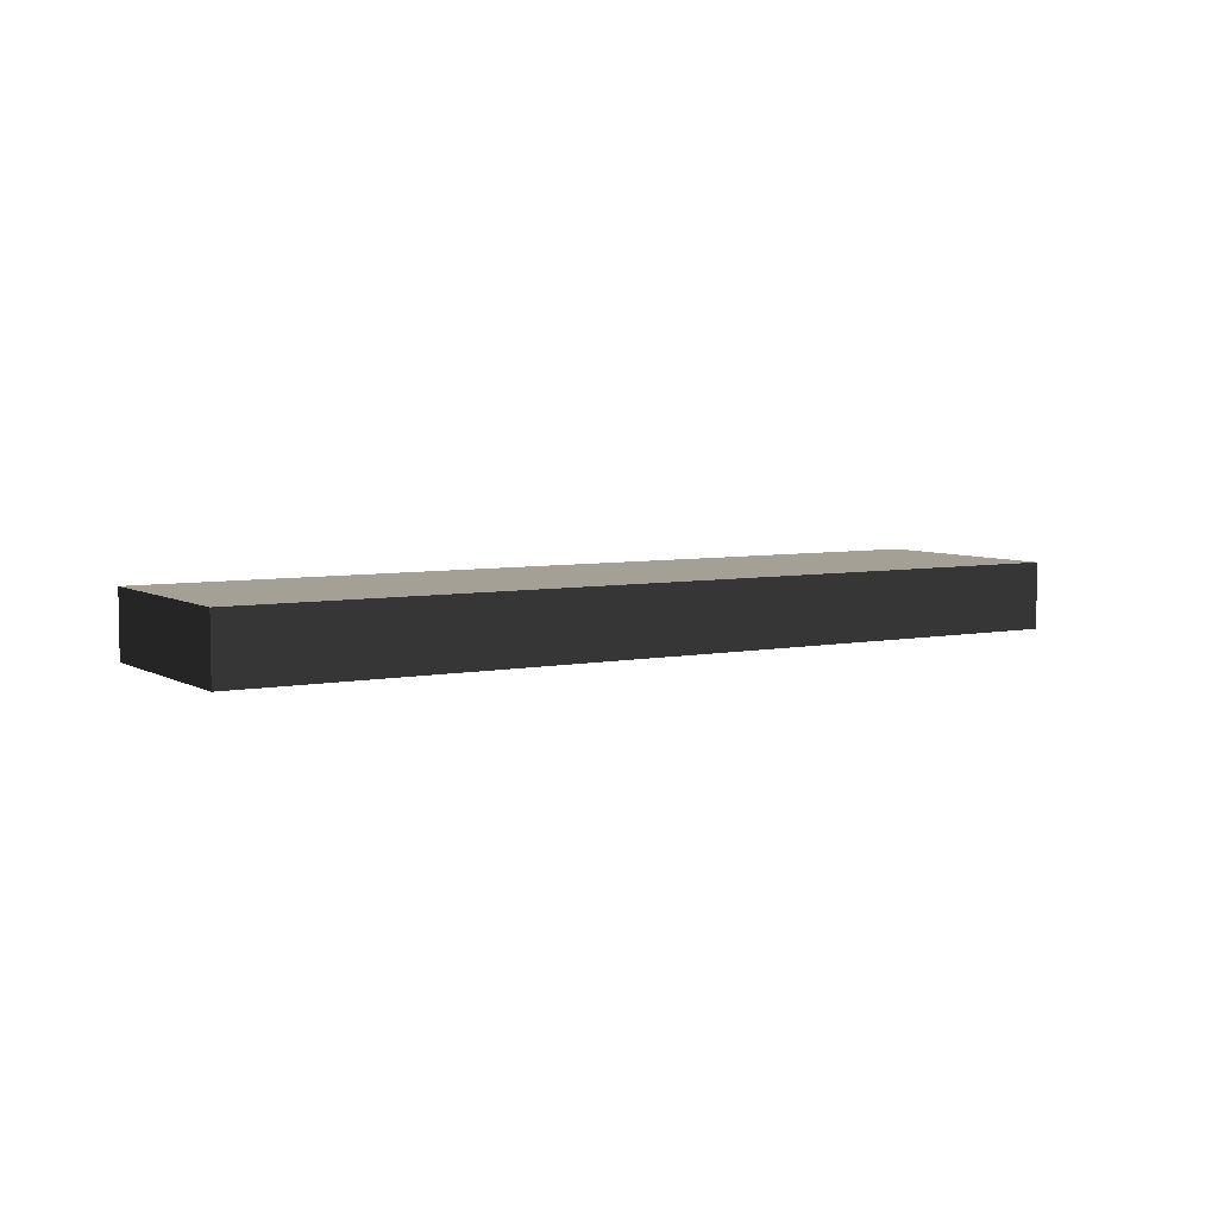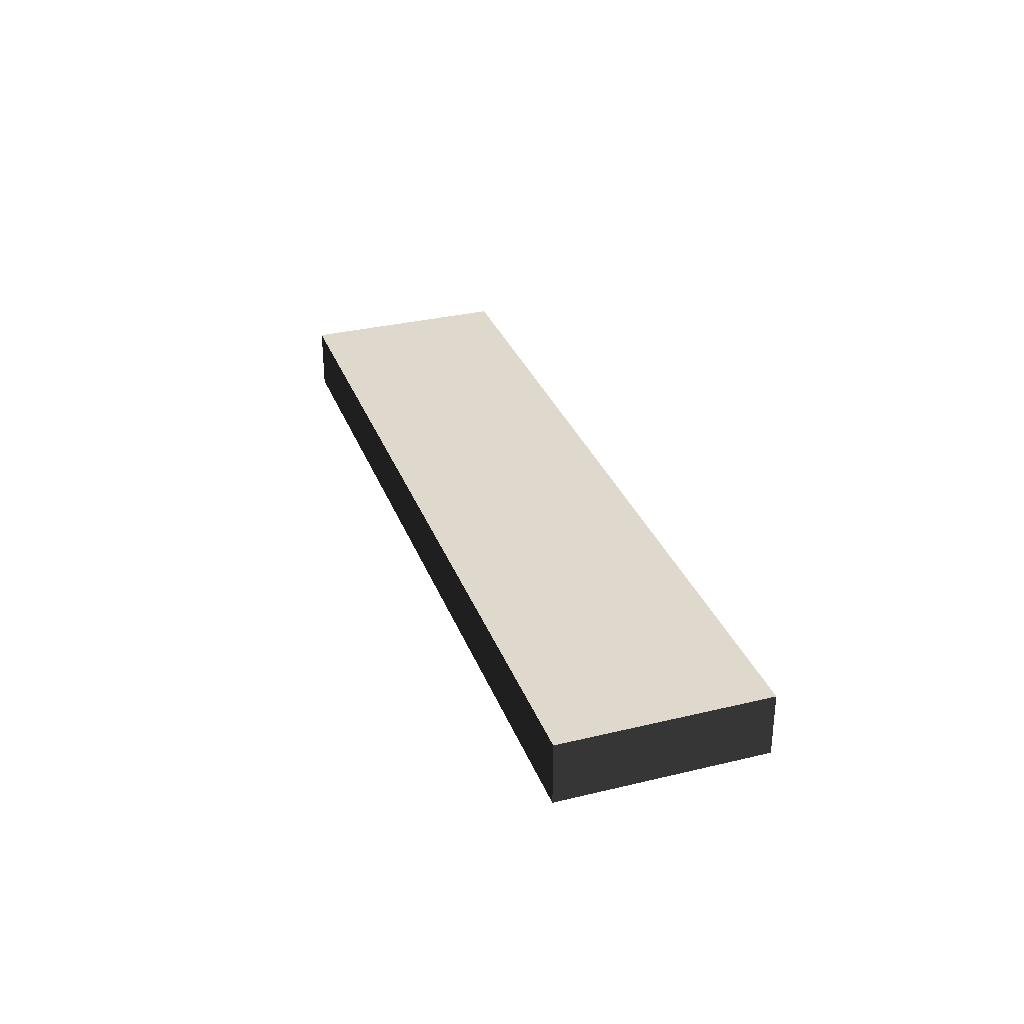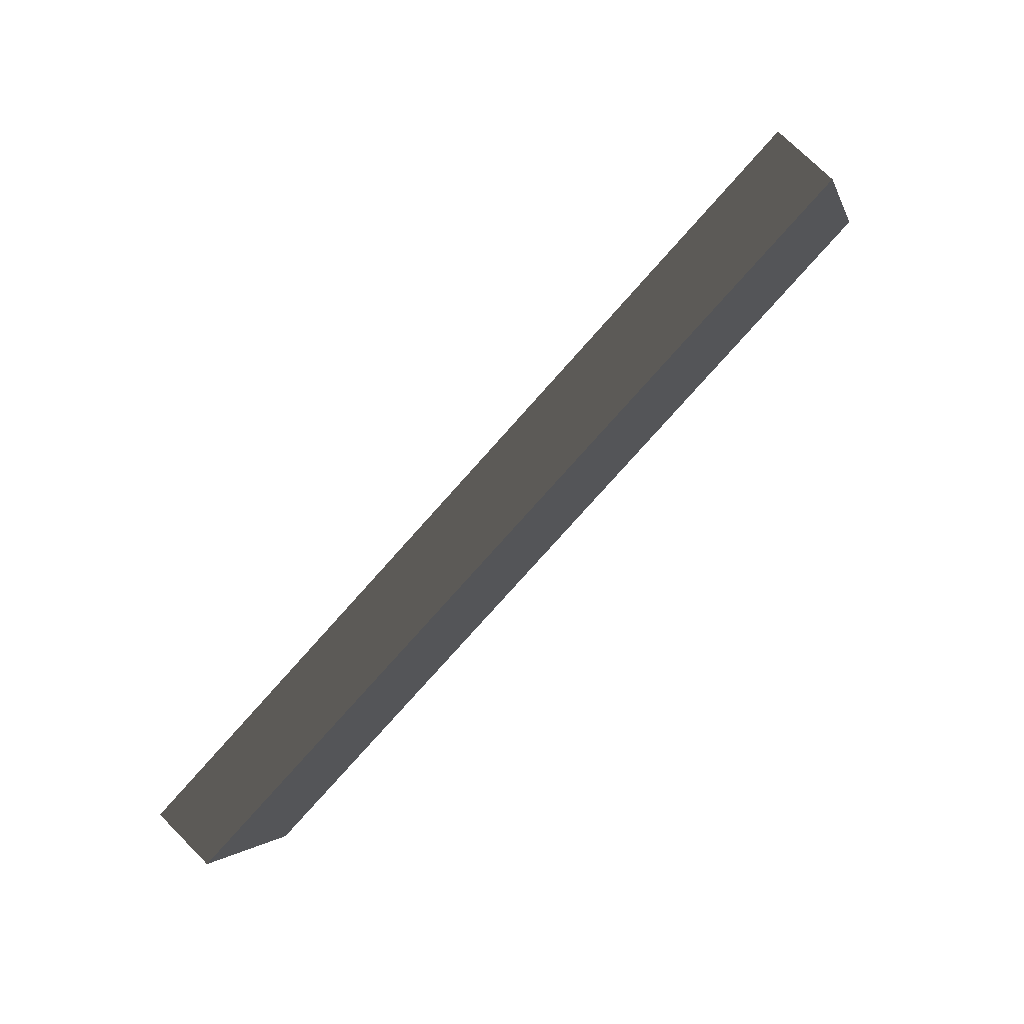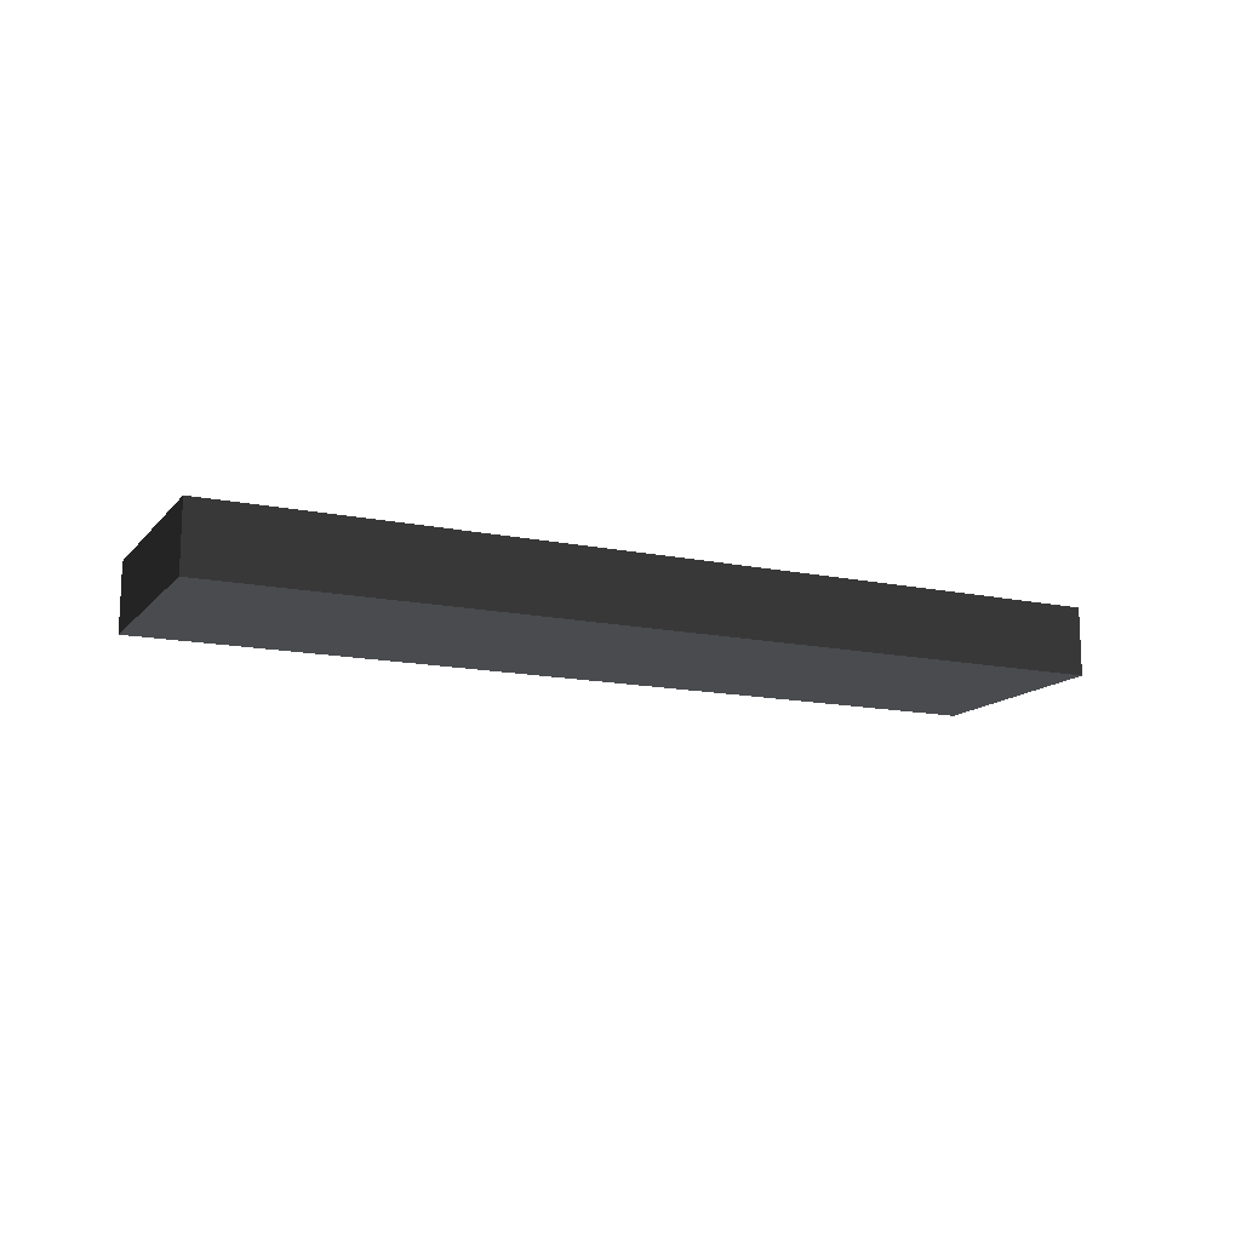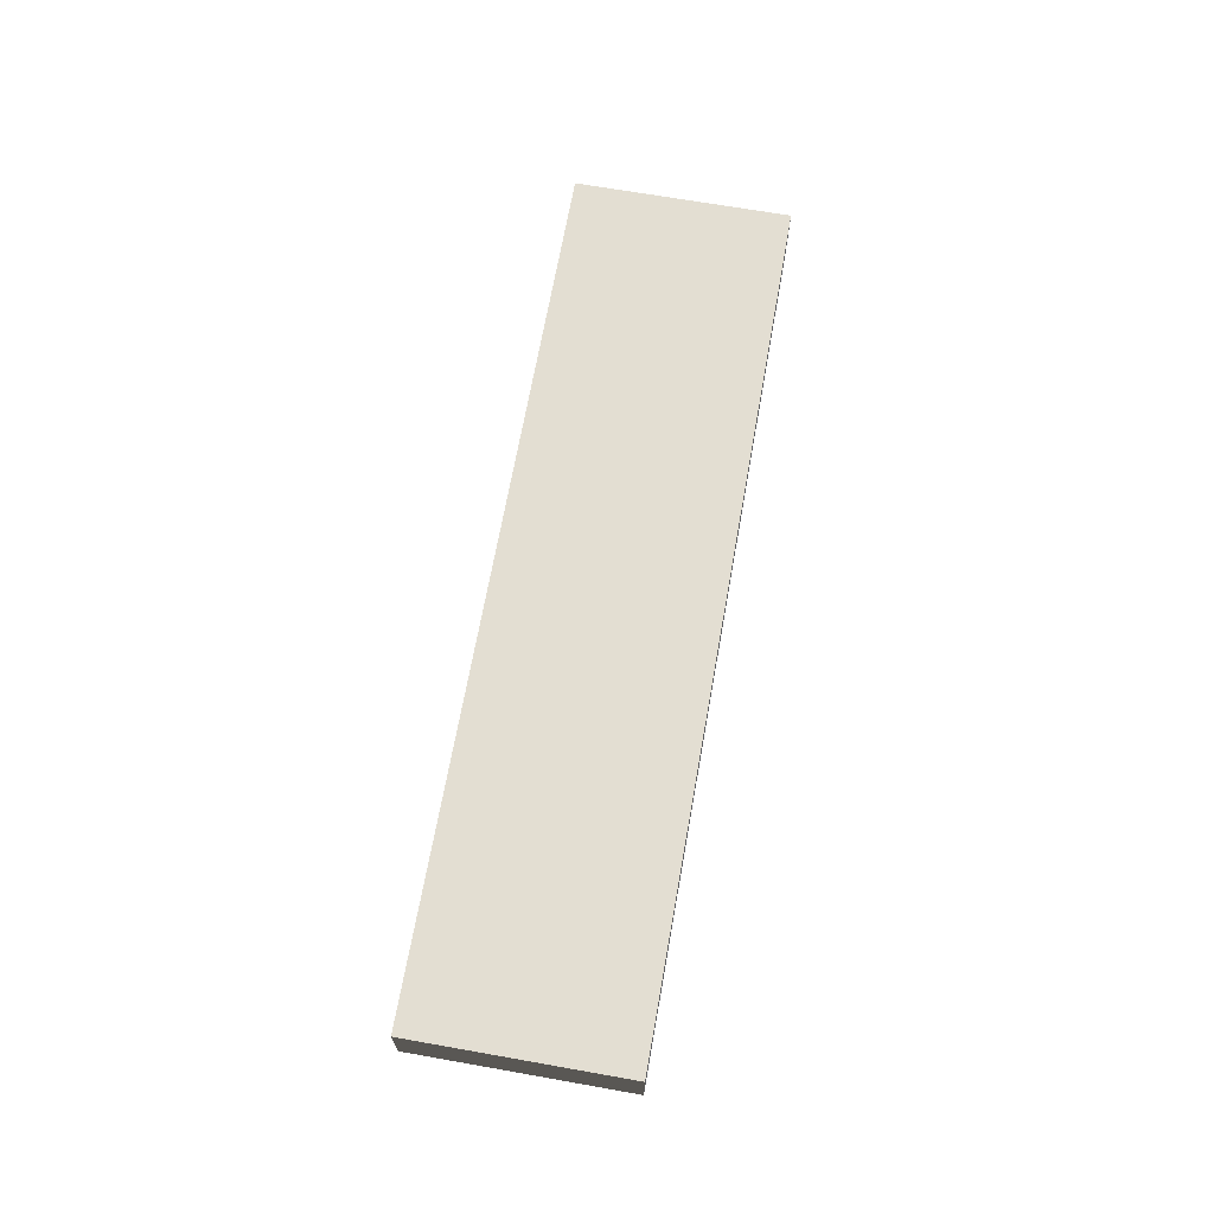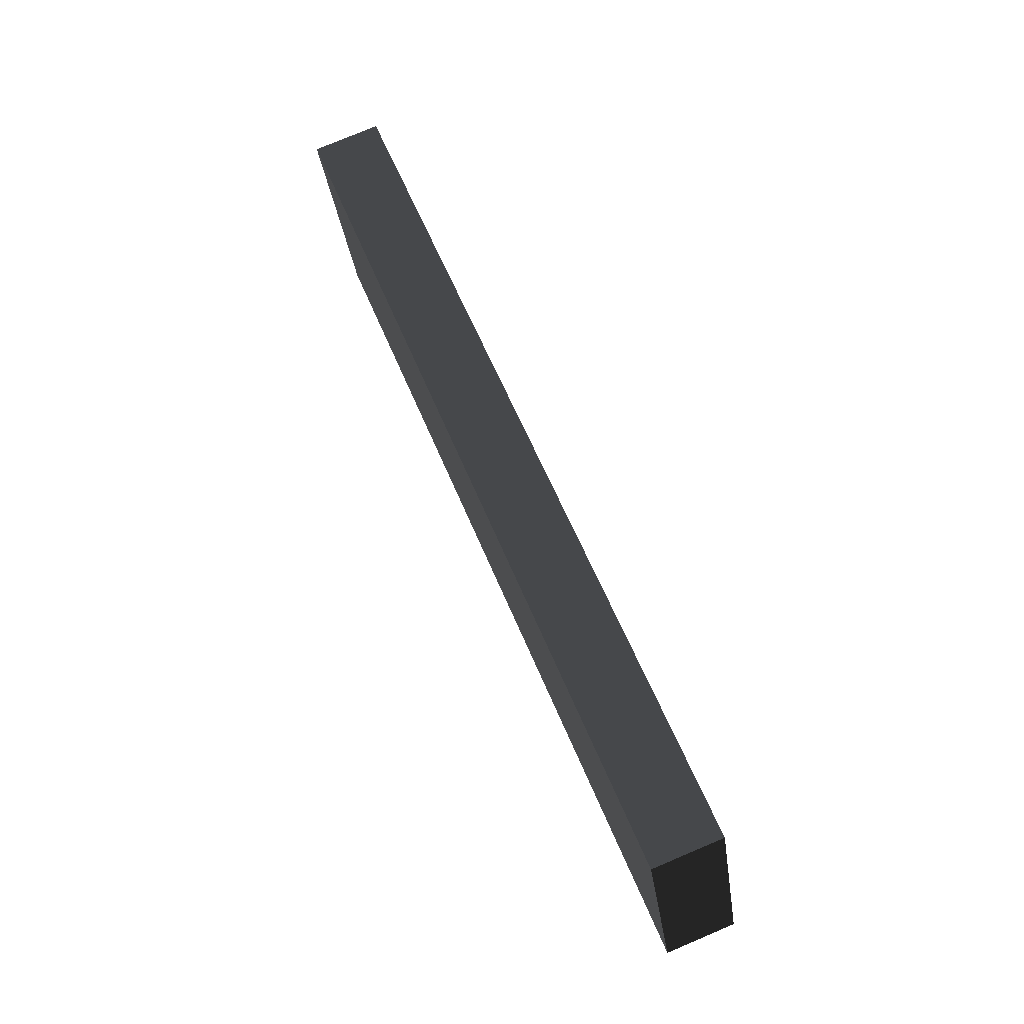
<metadata>
{"format":"obj","ext":"obj","renderer":"f3d","projection":"perspective","resolution":1024,"background":"white","views":[{"elev":5.7,"azim":167.6,"up":"+Y"},{"elev":31.9,"azim":90.4,"up":"+Y"},{"elev":74.1,"azim":135.0,"up":"+Z"},{"elev":-13.7,"azim":-5.8,"up":"+Y"},{"elev":67.6,"azim":-60.7,"up":"+Y"},{"elev":77.4,"azim":-112.9,"up":"+Z"}]}
</metadata>
<code>
v 8.55 2.15 6.069
v 8.55 2.299 6.069
v 10.38 2.299 5.429
v 10.38 2.15 5.429
v 8.55 2.299 6.069
v 8.389 2.299 5.607
v 10.22 2.299 4.967
v 10.38 2.299 5.429
v 8.389 2.299 5.607
v 8.389 2.15 5.607
v 10.22 2.15 4.967
v 10.22 2.299 4.967
v 8.389 2.15 5.607
v 8.55 2.15 6.069
v 10.38 2.15 5.429
v 10.22 2.15 4.967
v 10.38 2.15 5.429
v 10.38 2.299 5.429
v 10.22 2.299 4.967
v 10.22 2.15 4.967
v 8.389 2.15 5.607
v 8.389 2.299 5.607
v 8.55 2.299 6.069
v 8.55 2.15 6.069
g Plank_01_3418_28
f 1 3 2
f 1 4 3
f 5 7 6
f 5 8 7
f 9 11 10
f 9 12 11
f 13 15 14
f 13 16 15
f 17 19 18
f 17 20 19
f 21 23 22
f 21 24 23

</code>
